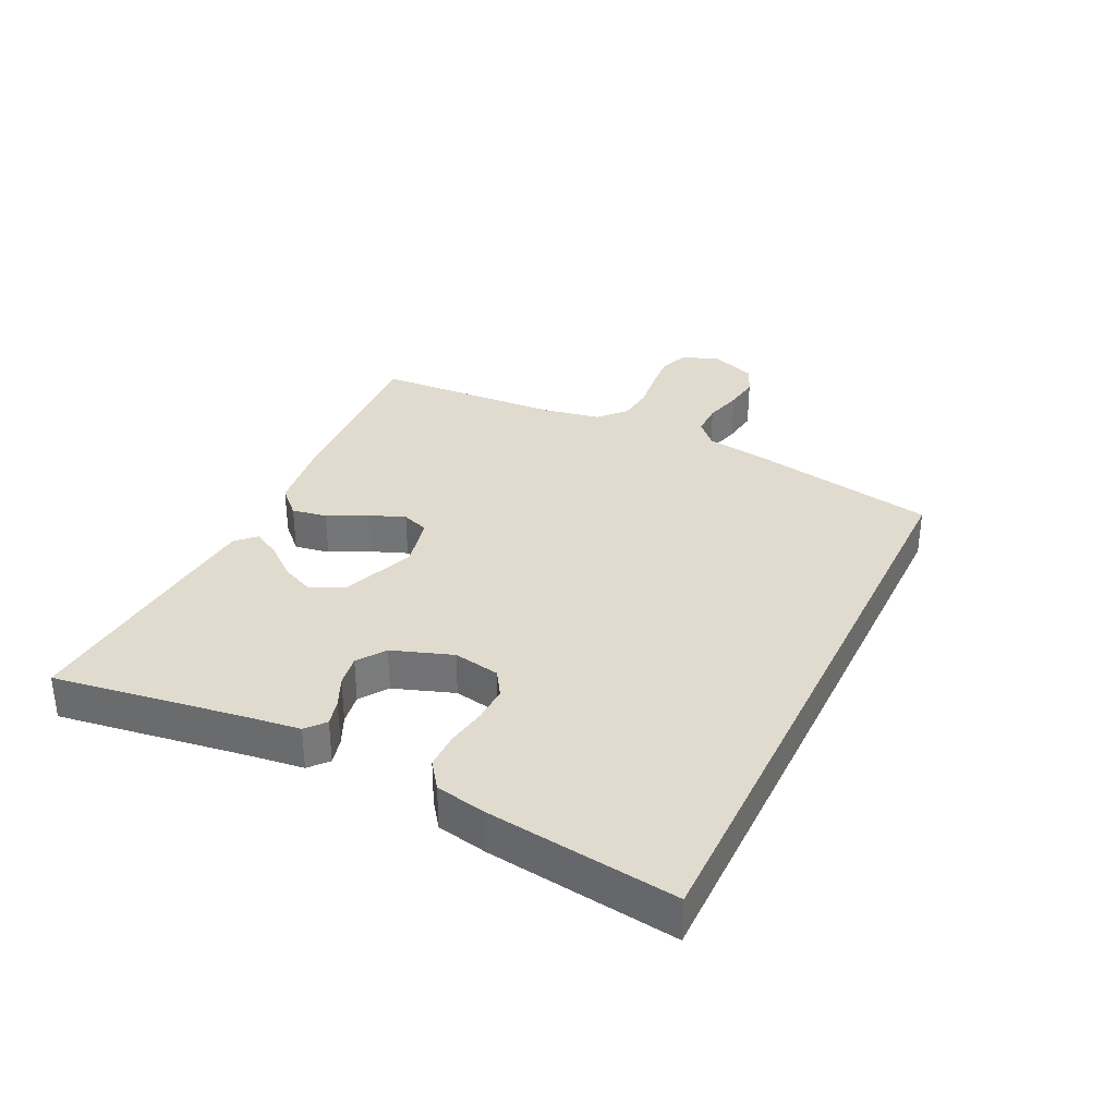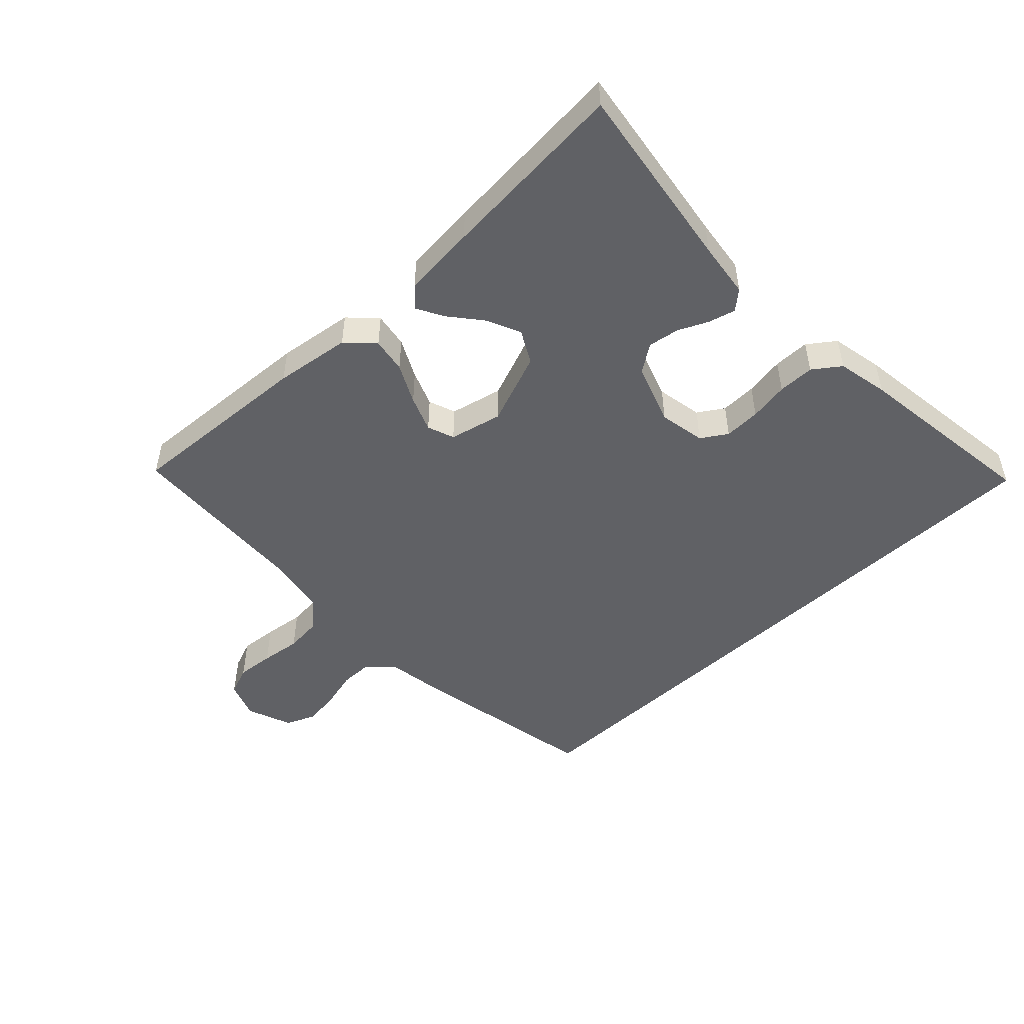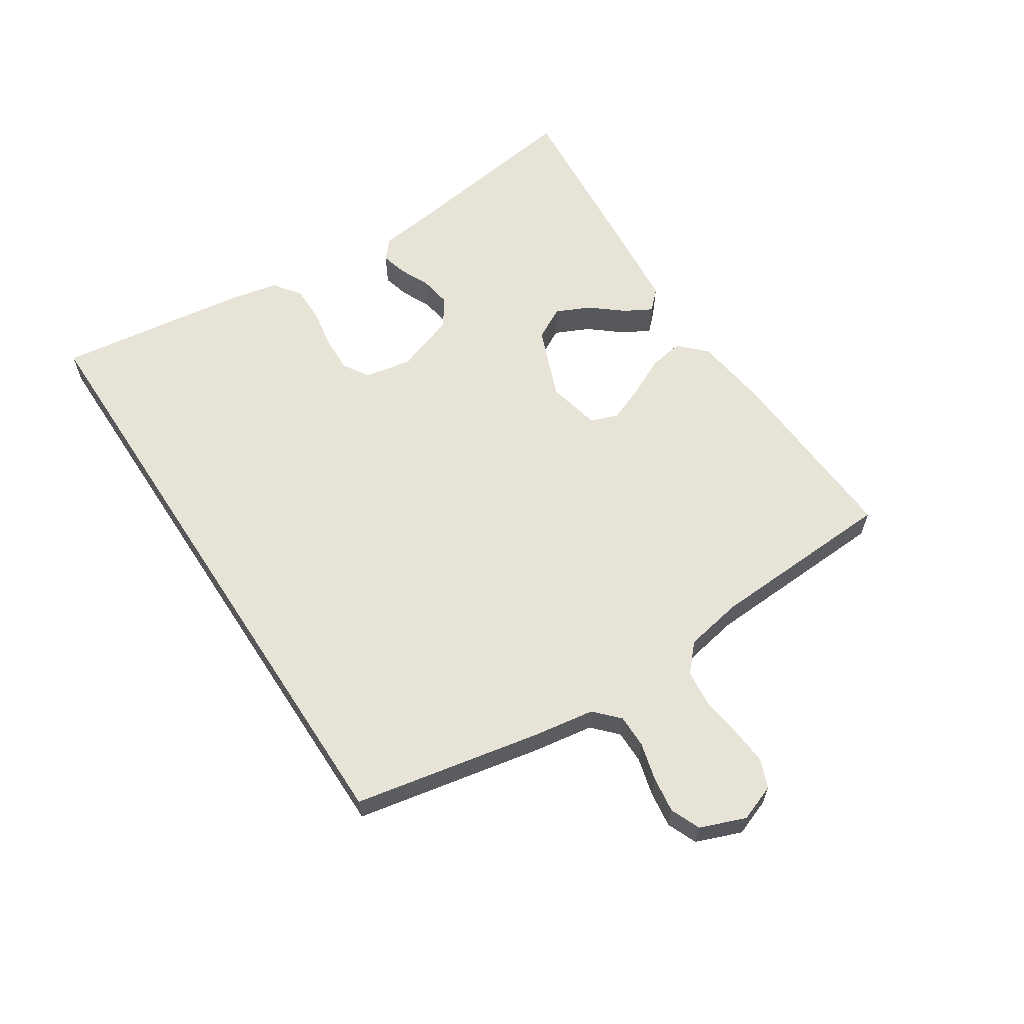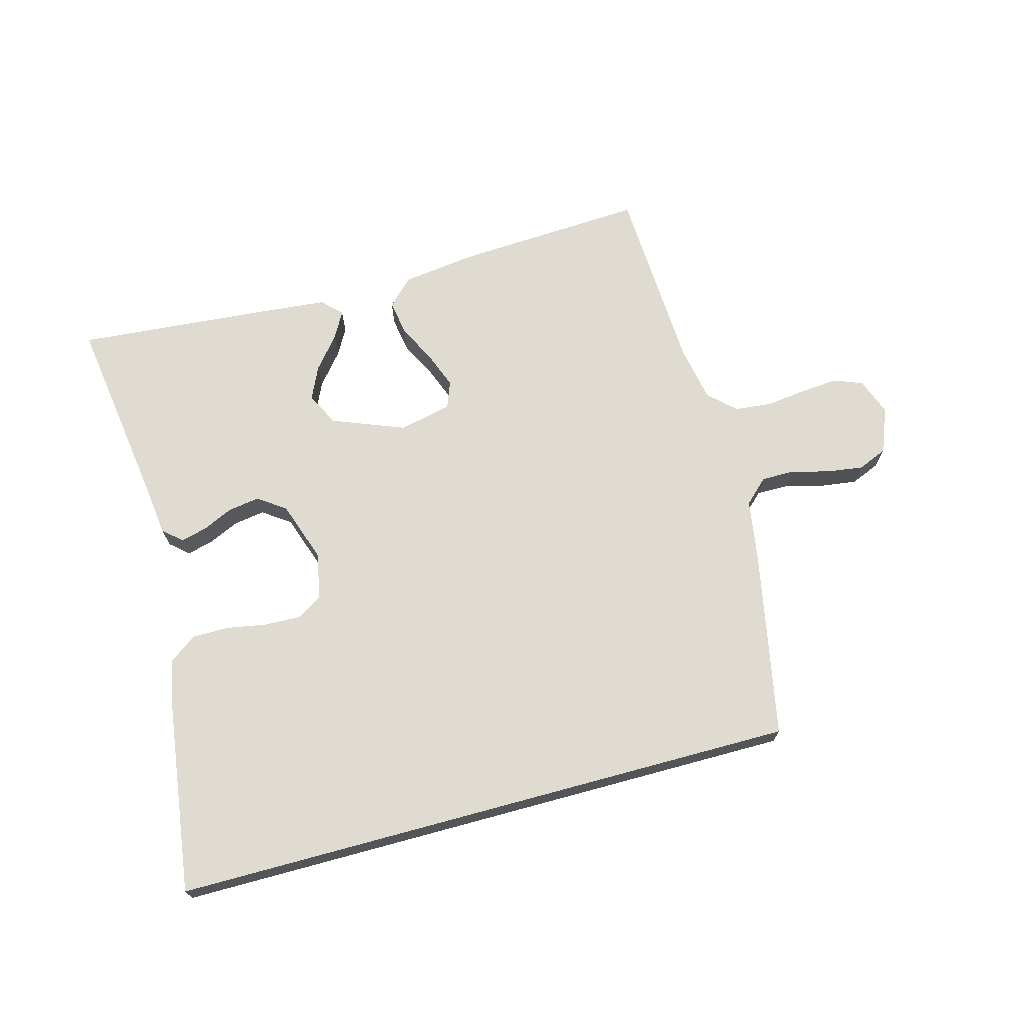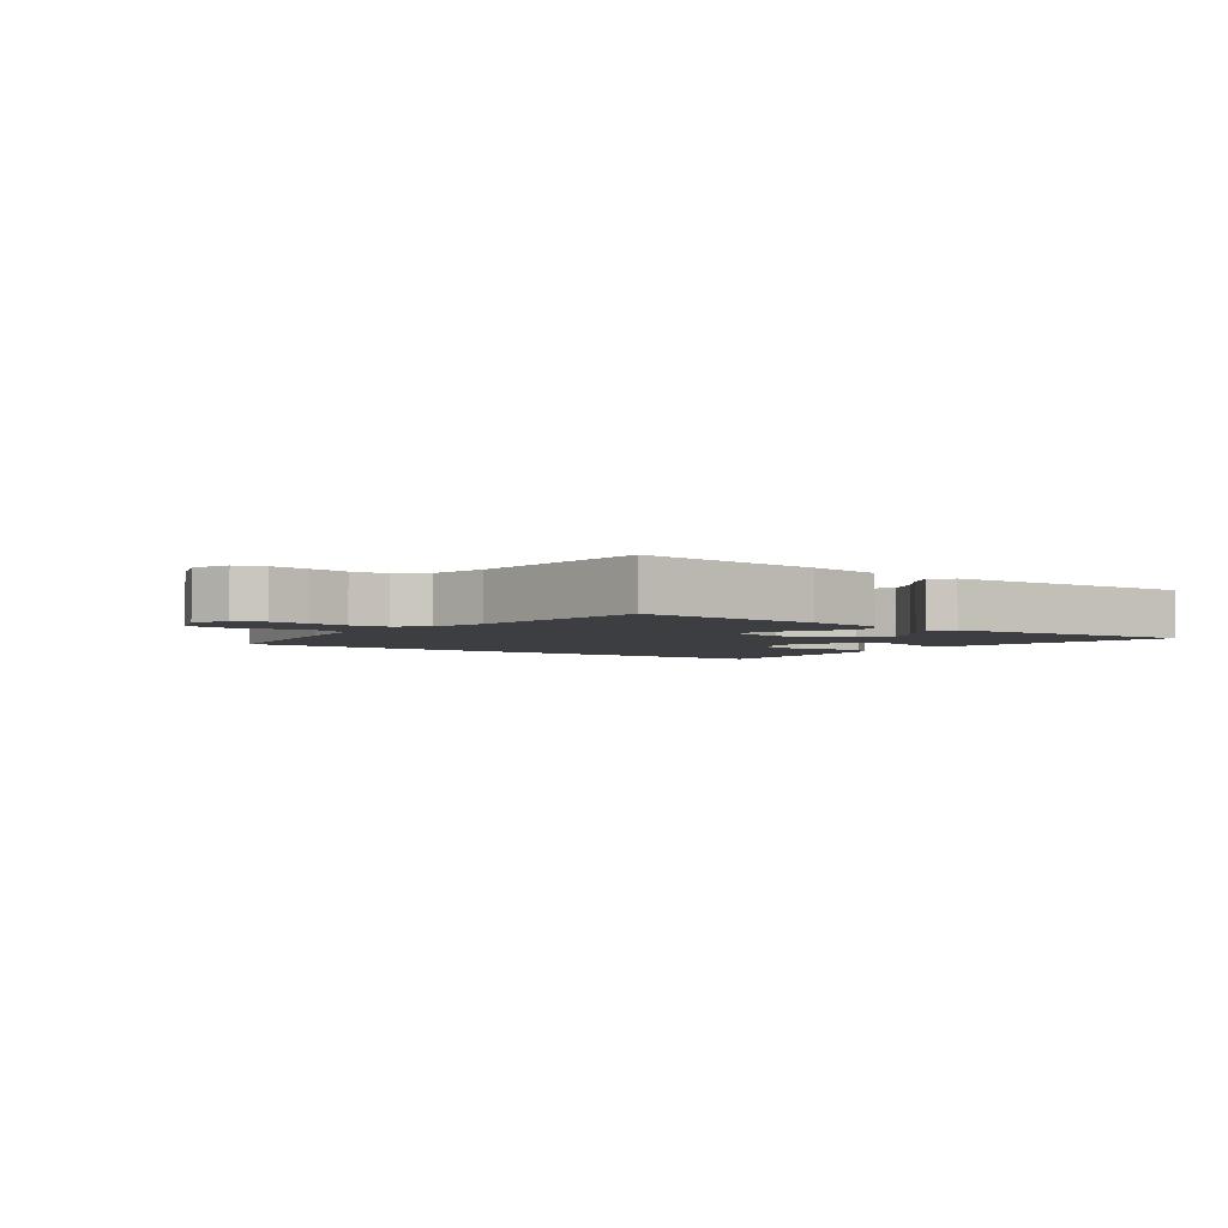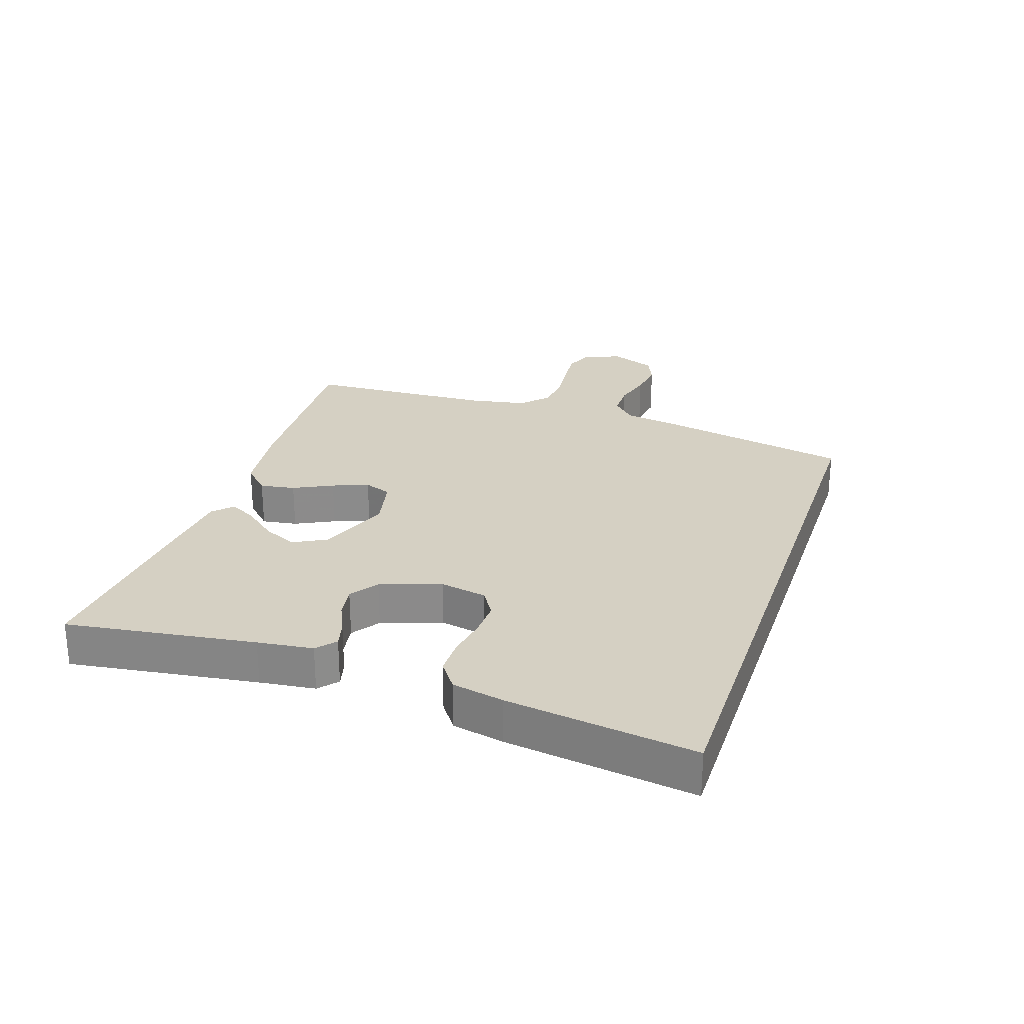
<metadata>
{"format":"obj","ext":"obj","renderer":"f3d","projection":"perspective","resolution":1024,"background":"white","views":[{"elev":33.4,"azim":-64.4,"up":"+Y"},{"elev":-49.4,"azim":-136.8,"up":"+Y"},{"elev":61.6,"azim":56.9,"up":"+Y"},{"elev":70.1,"azim":-15.2,"up":"+Y"},{"elev":-3.3,"azim":142.0,"up":"+Y"},{"elev":26.4,"azim":-71.5,"up":"+Y"}]}
</metadata>
<code>
v 0.467 0.07 0.5
v 0.526 0.07 0.2
v 0.541 0.07 0.104
v 0.579 0.07 0.068
v 0.632 0.07 0.068
v 0.692 0.07 0.084
v 0.75 0.07 0.092
v 0.797 0.07 0.072
v 0.825 0.07 0
v 0.803 0.07 -0.059
v 0.757 0.07 -0.077
v 0.697 0.07 -0.072
v 0.633 0.07 -0.064
v 0.574 0.07 -0.07
v 0.532 0.07 -0.109
v 0.515 0.07 -0.2
v 0.5 0.07 -0.5
v 0.2 0.07 -0.483
v 0.079 0.07 -0.467
v 0.038 0.07 -0.426
v 0.047 0.07 -0.37
v 0.078 0.07 -0.308
v 0.1 0.07 -0.251
v 0.084 0.07 -0.208
v 0 0.07 -0.189
v -0.115 0.07 -0.234
v -0.143 0.07 -0.286
v -0.118 0.07 -0.34
v -0.076 0.07 -0.391
v -0.052 0.07 -0.434
v -0.082 0.07 -0.464
v -0.2 0.07 -0.475
v -0.5 0.07 -0.5
v -0.457 0.07 -0.2
v -0.446 0.07 -0.112
v -0.416 0.07 -0.086
v -0.374 0.07 -0.097
v -0.326 0.07 -0.119
v -0.276 0.07 -0.127
v -0.232 0.07 -0.096
v -0.199 0.07 0
v -0.213 0.07 0.074
v -0.254 0.07 0.1
v -0.312 0.07 0.098
v -0.375 0.07 0.087
v -0.433 0.07 0.087
v -0.476 0.07 0.118
v -0.493 0.07 0.2
v -0.534 0.07 0.5
v 0.467 0 0.5
v 0.526 0 0.2
v 0.541 0 0.104
v 0.579 0 0.068
v 0.632 0 0.068
v 0.692 0 0.084
v 0.75 0 0.092
v 0.797 0 0.072
v 0.825 0 0
v 0.803 0 -0.059
v 0.757 0 -0.077
v 0.697 0 -0.072
v 0.633 0 -0.064
v 0.574 0 -0.07
v 0.532 0 -0.109
v 0.515 0 -0.2
v 0.5 0 -0.5
v 0.2 0 -0.483
v 0.079 0 -0.467
v 0.038 0 -0.426
v 0.047 0 -0.37
v 0.078 0 -0.308
v 0.1 0 -0.251
v 0.084 0 -0.208
v 0 0 -0.189
v -0.115 0 -0.234
v -0.143 0 -0.286
v -0.118 0 -0.34
v -0.076 0 -0.391
v -0.052 0 -0.434
v -0.082 0 -0.464
v -0.2 0 -0.475
v -0.5 0 -0.5
v -0.457 0 -0.2
v -0.446 0 -0.112
v -0.416 0 -0.086
v -0.374 0 -0.097
v -0.326 0 -0.119
v -0.276 0 -0.127
v -0.232 0 -0.096
v -0.199 0 0
v -0.213 0 0.074
v -0.254 0 0.1
v -0.312 0 0.098
v -0.375 0 0.087
v -0.433 0 0.087
v -0.476 0 0.118
v -0.493 0 0.2
v -0.534 0 0.5
f 44 45 46 47
f 43 44 47 48
f 35 36 37 38
f 34 35 38 39
f 33 34 39
f 32 33 39 40
f 28 29 30 31
f 27 28 31 32
f 19 20 21 22
f 19 22 23
f 16 17 18 19
f 15 16 19 23
f 14 15 23 24
f 10 11 12 13
f 8 9 10 13
f 8 13 14
f 5 6 7 8
f 5 8 14 24
f 49 1 2 3
f 43 48 49 3
f 27 32 40 41
f 26 27 41 42
f 25 26 42
f 4 5 24 25
f 4 25 42
f 3 4 42 43
f 96 95 94 93
f 97 96 93 92
f 87 86 85 84
f 88 87 84 83
f 88 83 82
f 89 88 82 81
f 80 79 78 77
f 81 80 77 76
f 71 70 69 68
f 72 71 68
f 68 67 66 65
f 72 68 65 64
f 73 72 64 63
f 62 61 60 59
f 62 59 58 57
f 63 62 57
f 57 56 55 54
f 73 63 57 54
f 52 51 50 98
f 52 98 97 92
f 90 89 81 76
f 91 90 76 75
f 91 75 74
f 74 73 54 53
f 91 74 53
f 92 91 53 52
f 1 50 51 2
f 2 51 52 3
f 3 52 53 4
f 4 53 54 5
f 5 54 55 6
f 6 55 56 7
f 7 56 57 8
f 8 57 58 9
f 9 58 59 10
f 10 59 60 11
f 11 60 61 12
f 12 61 62 13
f 13 62 63 14
f 14 63 64 15
f 15 64 65 16
f 16 65 66 17
f 17 66 67 18
f 18 67 68 19
f 19 68 69 20
f 20 69 70 21
f 21 70 71 22
f 22 71 72 23
f 23 72 73 24
f 24 73 74 25
f 25 74 75 26
f 26 75 76 27
f 27 76 77 28
f 28 77 78 29
f 29 78 79 30
f 30 79 80 31
f 31 80 81 32
f 32 81 82 33
f 33 82 83 34
f 34 83 84 35
f 35 84 85 36
f 36 85 86 37
f 37 86 87 38
f 38 87 88 39
f 39 88 89 40
f 40 89 90 41
f 41 90 91 42
f 42 91 92 43
f 43 92 93 44
f 44 93 94 45
f 45 94 95 46
f 46 95 96 47
f 47 96 97 48
f 48 97 98 49
f 49 98 50 1

</code>
